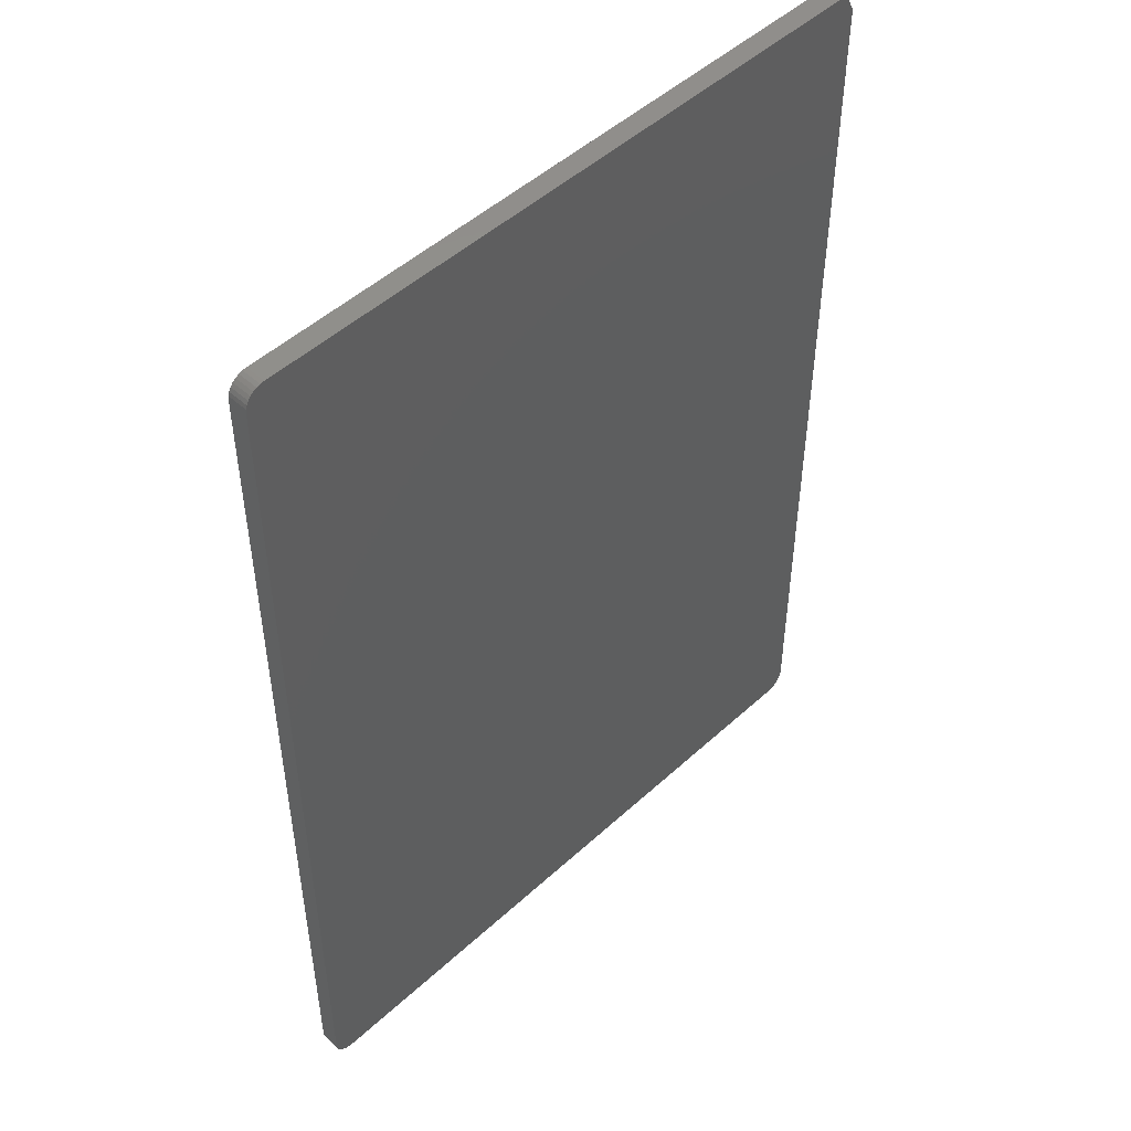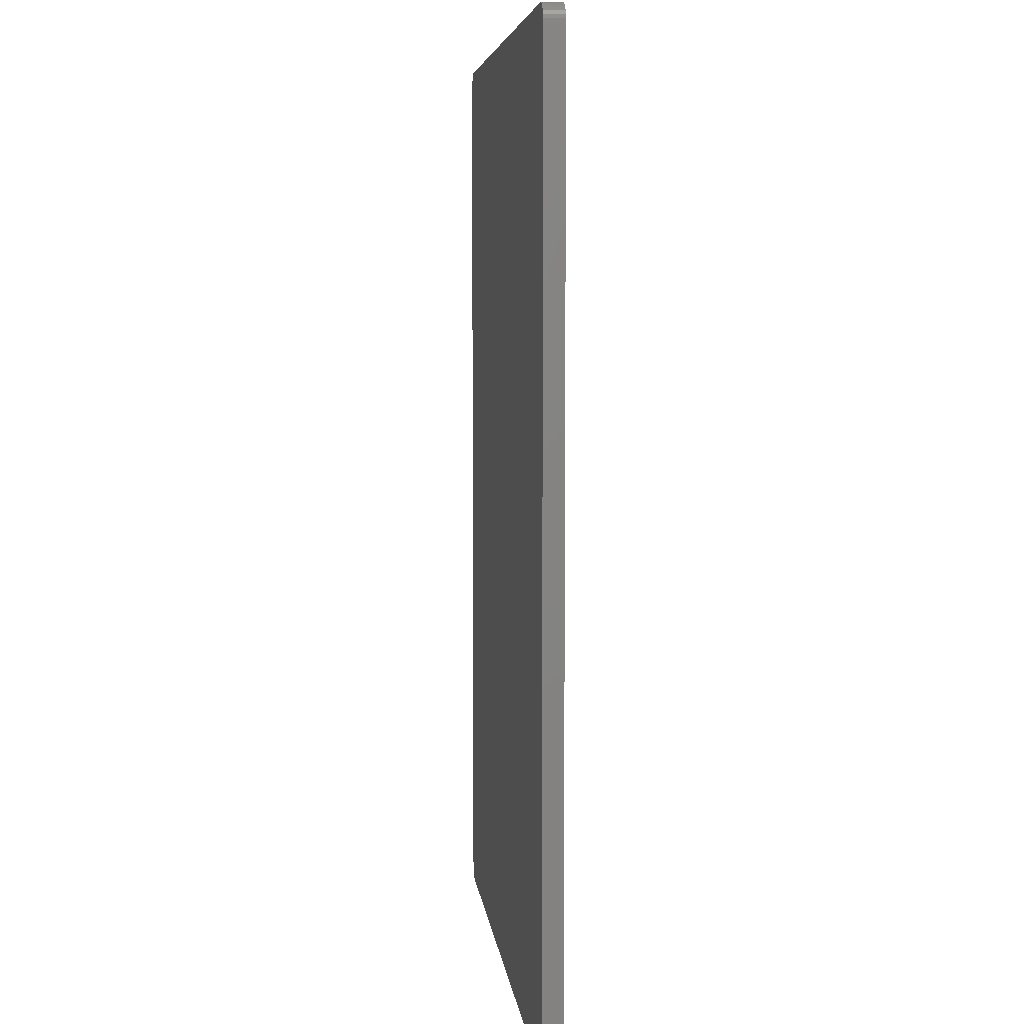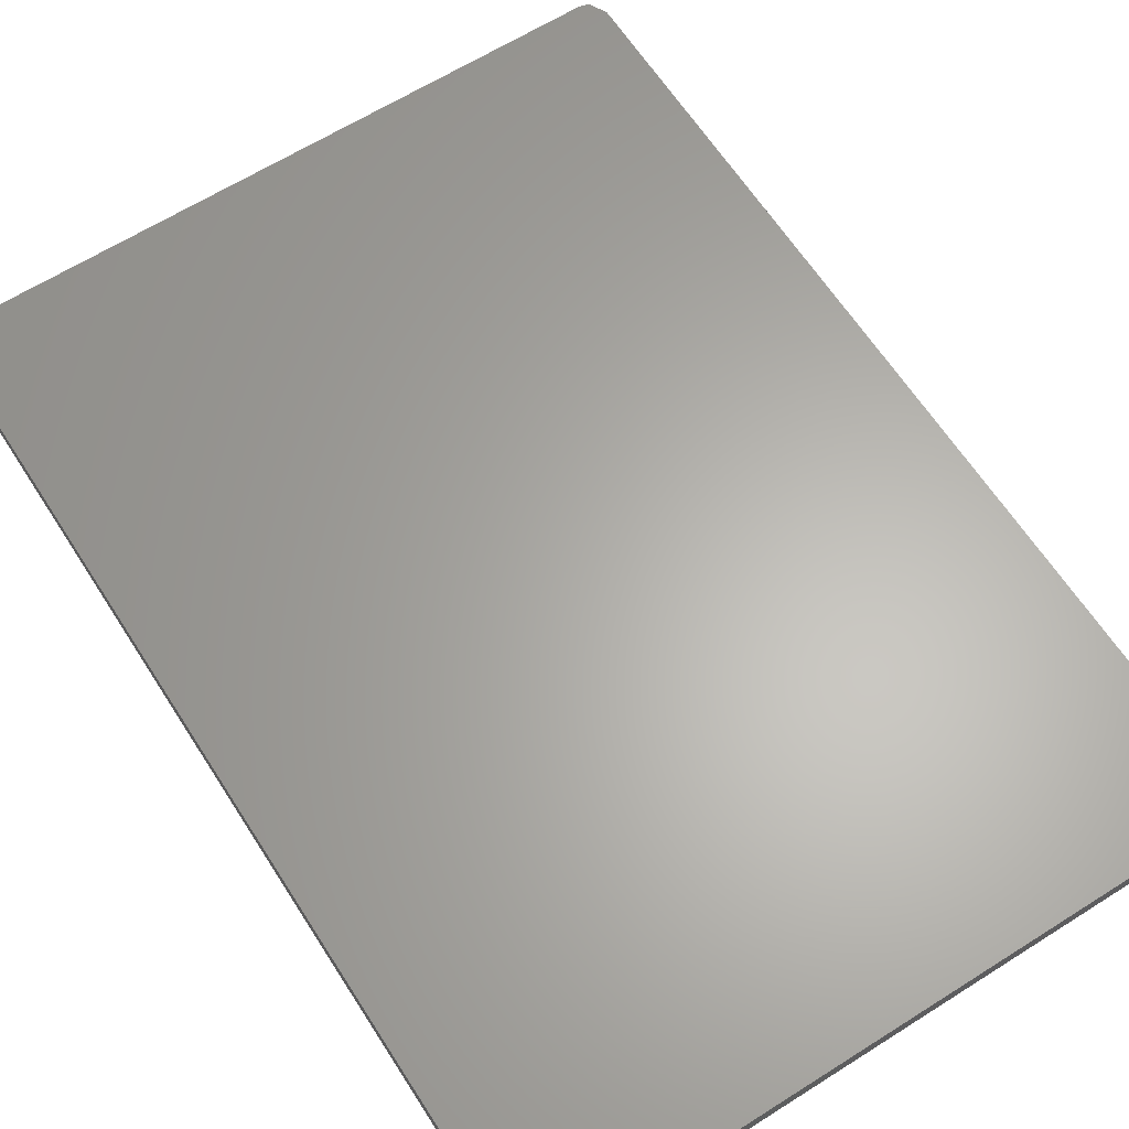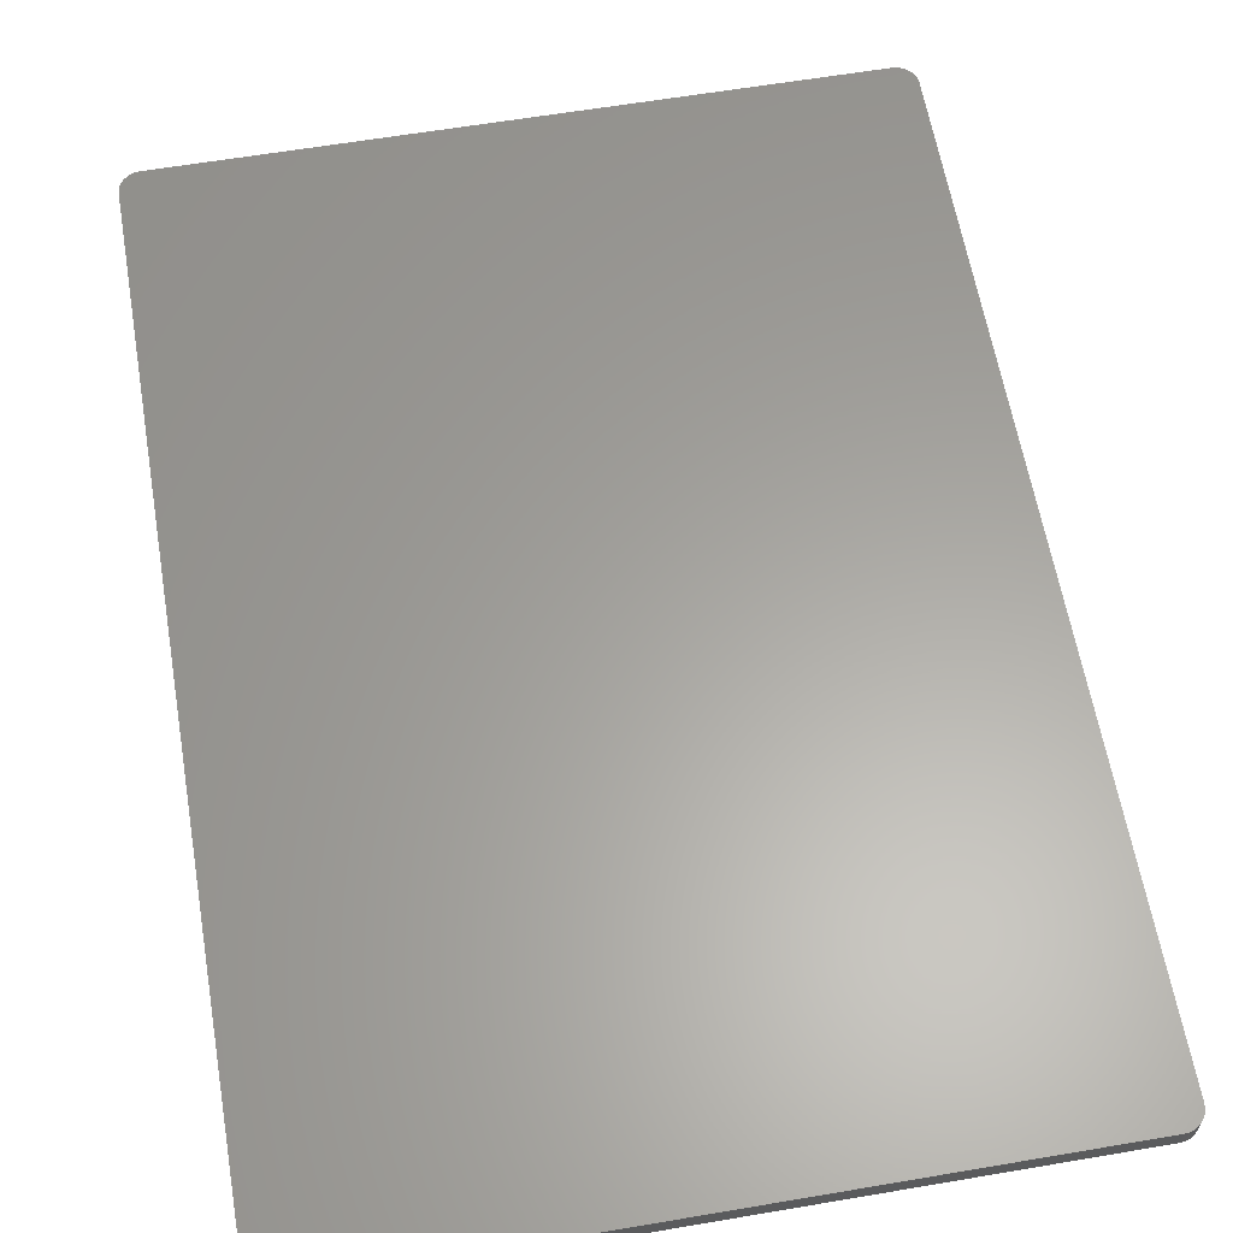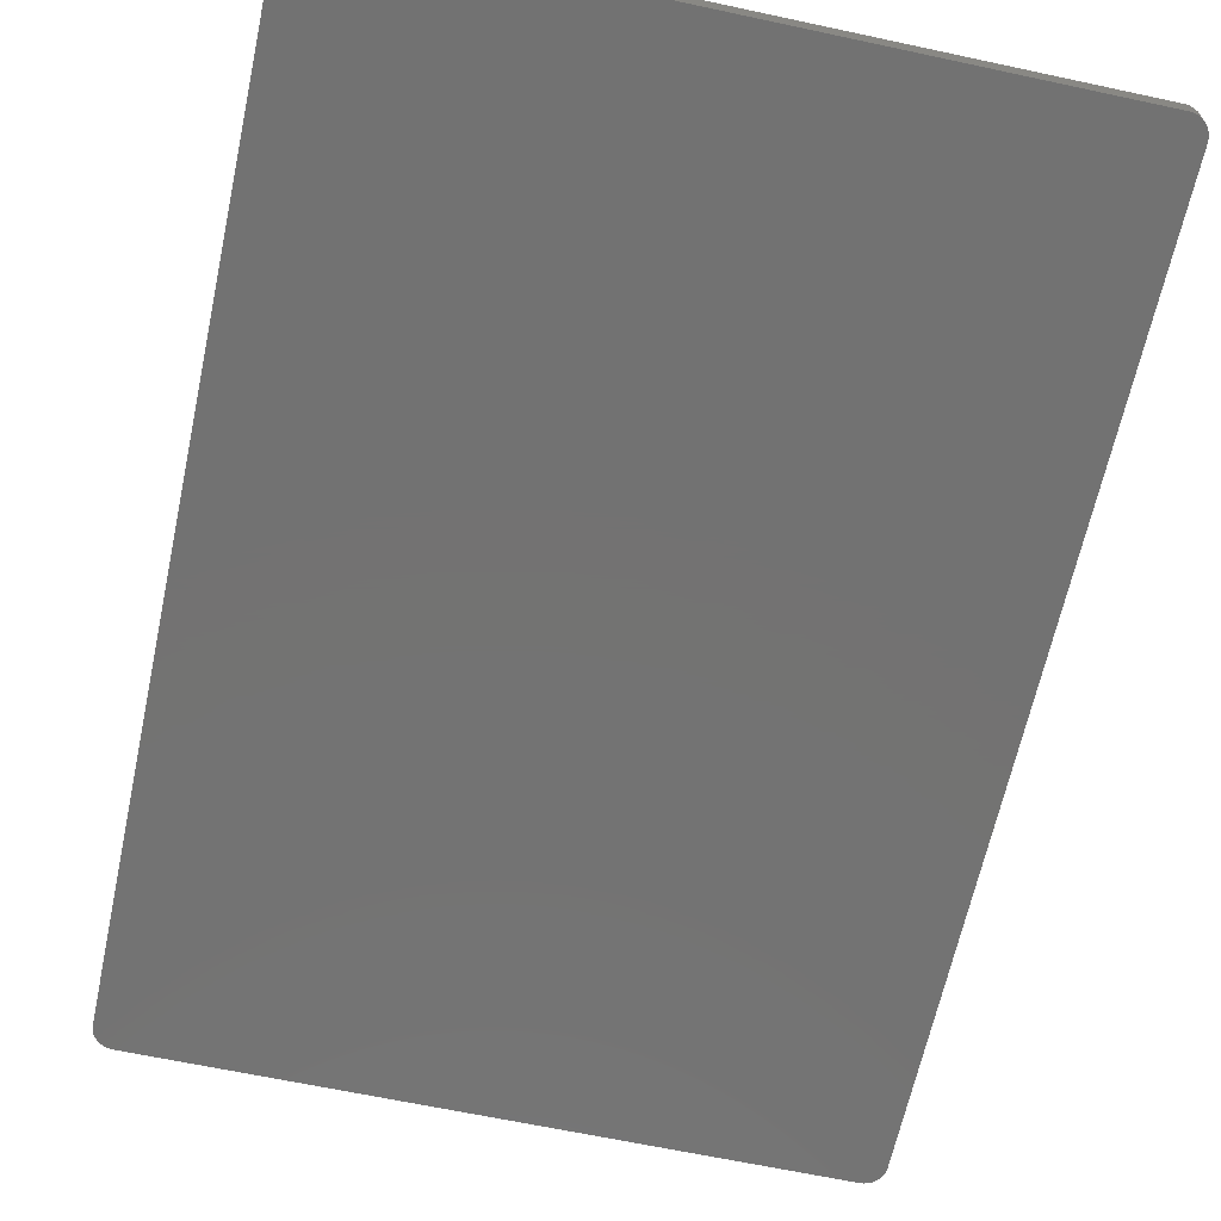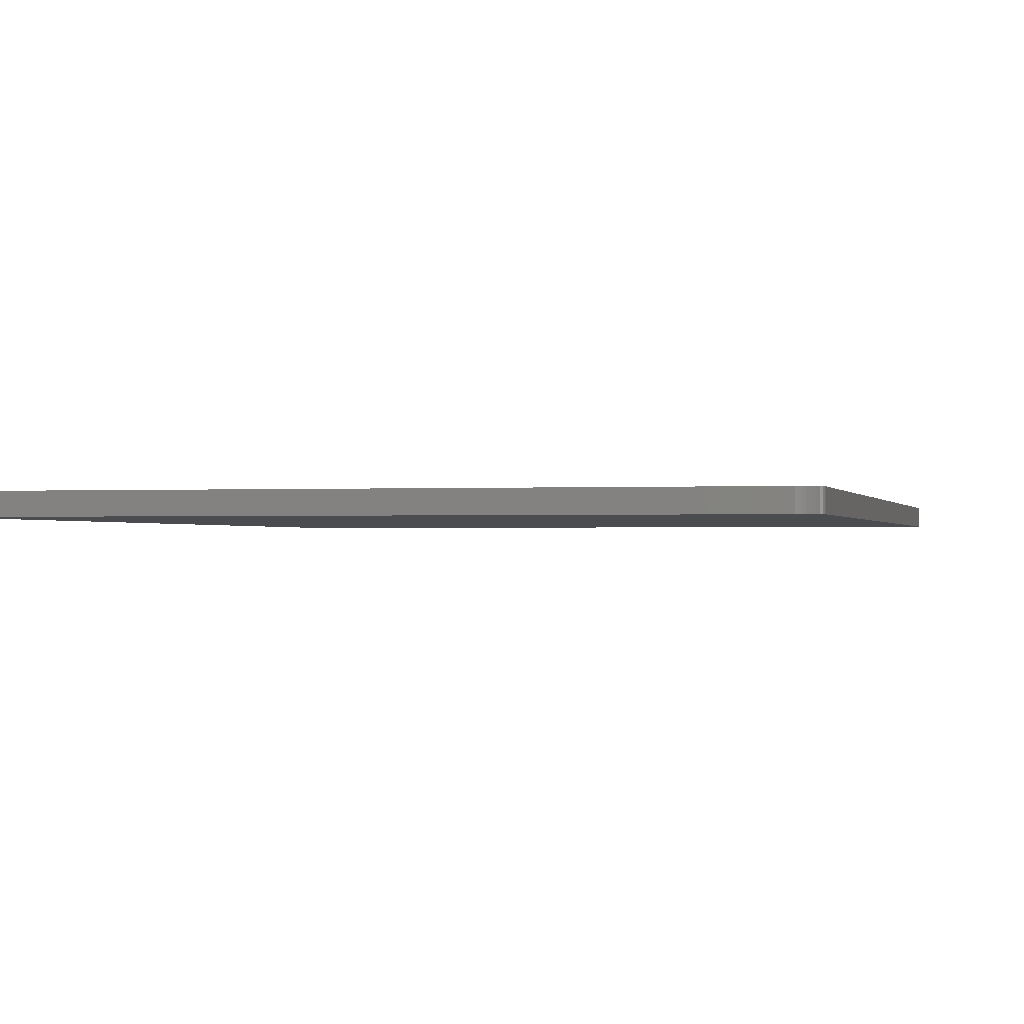
<metadata>
{"format":"stl","ext":"stl","renderer":"f3d","projection":"perspective","resolution":1024,"background":"white","views":[{"elev":49.3,"azim":-45.3,"up":"+Y"},{"elev":5.9,"azim":-96.2,"up":"+Y"},{"elev":63.5,"azim":-32.6,"up":"+Z"},{"elev":61.6,"azim":170.2,"up":"+Z"},{"elev":-64.7,"azim":167.8,"up":"+Z"},{"elev":-0.9,"azim":-166.5,"up":"+Z"}]}
</metadata>
<code>
# stl→obj: 66 verts, 128 faces
v 0.5179 0.75 0
v 0.5179 0.75 0.01562
v 0.5204 0.7498 0
v 0.5204 0.7498 0.01562
v 0.5228 0.7492 0
v 0.5228 0.7492 0.01562
v 0.525 0.7483 0
v 0.525 0.7483 0.01562
v 0.5271 0.747 0
v 0.5271 0.747 0.01562
v 0.01546 0.0001645 0.01562
v 0.5238 0.001341 0.01562
v 0.01244 0.0004615 0.01562
v 0.5179 0.0001645 0.01562
v 0.01546 0.75 0.01562
v 0.01244 0.7497 0.01562
v 0.006871 0.7474 0.01562
v 0.009544 0.7488 0.01562
v 0.5322 0.009709 0.01562
v 0.002606 0.007036 0.01562
v 0.5308 0.007036 0.01562
v 0.004528 0.004693 0.01562
v 0.5289 0.004693 0.01562
v 0.006871 0.00277 0.01562
v 0.5265 0.00277 0.01562
v 0.009544 0.001341 0.01562
v 0.5209 0.0004615 0.01562
v 0.004528 0.7455 0.01562
v 0.002606 0.7431 0.01562
v 0.001177 0.7405 0.01562
v 0.0002971 0.7376 0.01562
v 0 0.7345 0.01562
v 0.5334 0.7345 0.01562
v 0.5334 0.01562 0.01562
v 0 0.01562 0.01562
v 0.5331 0.01261 0.01562
v 0.0002971 0.01261 0.01562
v 0.001177 0.009709 0.01562
v 0.01244 0.0004615 0
v 0.5238 0.001341 0
v 0.01546 0.0001645 0
v 0.5179 0.0001645 0
v 0.006871 0.7474 0
v 0.01244 0.7497 0
v 0.01546 0.75 0
v 0.009544 0.7488 0
v 0.5308 0.007036 0
v 0.002606 0.007036 0
v 0.5322 0.009709 0
v 0.004528 0.004693 0
v 0.5289 0.004693 0
v 0.006871 0.00277 0
v 0.5265 0.00277 0
v 0.009544 0.001341 0
v 0.5209 0.0004615 0
v 0.5334 0.7345 0
v 0 0.7345 0
v 0.0002971 0.7376 0
v 0.001177 0.7405 0
v 0.002606 0.7431 0
v 0.004528 0.7455 0
v 0.001177 0.009709 0
v 0.0002971 0.01261 0
v 0.5331 0.01261 0
v 0 0.01562 0
v 0.5334 0.01562 0
f 1 2 3
f 3 2 4
f 3 4 5
f 5 4 6
f 5 6 7
f 7 6 8
f 7 8 9
f 9 8 10
f 11 12 13
f 11 14 12
f 15 16 17
f 17 16 18
f 19 20 21
f 21 20 22
f 21 22 23
f 23 22 24
f 23 24 25
f 24 26 25
f 25 26 13
f 25 13 12
f 14 27 12
f 10 8 6
f 10 6 17
f 10 17 28
f 10 28 29
f 10 29 30
f 10 30 31
f 10 31 32
f 10 32 33
f 2 15 17
f 2 17 6
f 2 6 4
f 33 32 34
f 34 32 35
f 34 35 36
f 36 35 37
f 36 37 19
f 19 37 38
f 19 38 20
f 39 40 41
f 40 42 41
f 43 44 45
f 46 44 43
f 47 48 49
f 50 48 47
f 51 50 47
f 52 50 51
f 53 52 51
f 53 54 52
f 39 54 53
f 40 39 53
f 40 55 42
f 9 56 57
f 9 57 58
f 9 58 59
f 9 59 60
f 9 60 61
f 9 61 43
f 9 43 5
f 9 5 7
f 1 3 5
f 1 5 43
f 1 43 45
f 48 62 49
f 49 62 63
f 49 63 64
f 64 63 65
f 64 65 66
f 66 65 57
f 66 57 56
f 34 66 33
f 33 66 56
f 33 56 10
f 10 56 9
f 32 57 35
f 35 57 65
f 57 32 58
f 58 32 31
f 58 31 59
f 59 31 30
f 59 30 60
f 60 30 29
f 60 29 61
f 61 29 28
f 61 28 43
f 43 28 17
f 43 17 46
f 46 17 18
f 46 18 44
f 44 18 16
f 44 16 45
f 45 16 15
f 2 1 15
f 15 1 45
f 66 34 64
f 64 34 36
f 64 36 49
f 49 36 19
f 49 19 47
f 47 19 21
f 47 21 51
f 51 21 23
f 51 23 53
f 53 23 25
f 53 25 40
f 40 25 12
f 40 12 55
f 55 12 27
f 55 27 42
f 42 27 14
f 11 41 14
f 14 41 42
f 41 11 39
f 39 11 13
f 39 13 54
f 54 13 26
f 54 26 52
f 52 26 24
f 52 24 50
f 50 24 22
f 50 22 48
f 48 22 20
f 48 20 62
f 62 20 38
f 62 38 63
f 63 38 37
f 63 37 65
f 65 37 35

</code>
